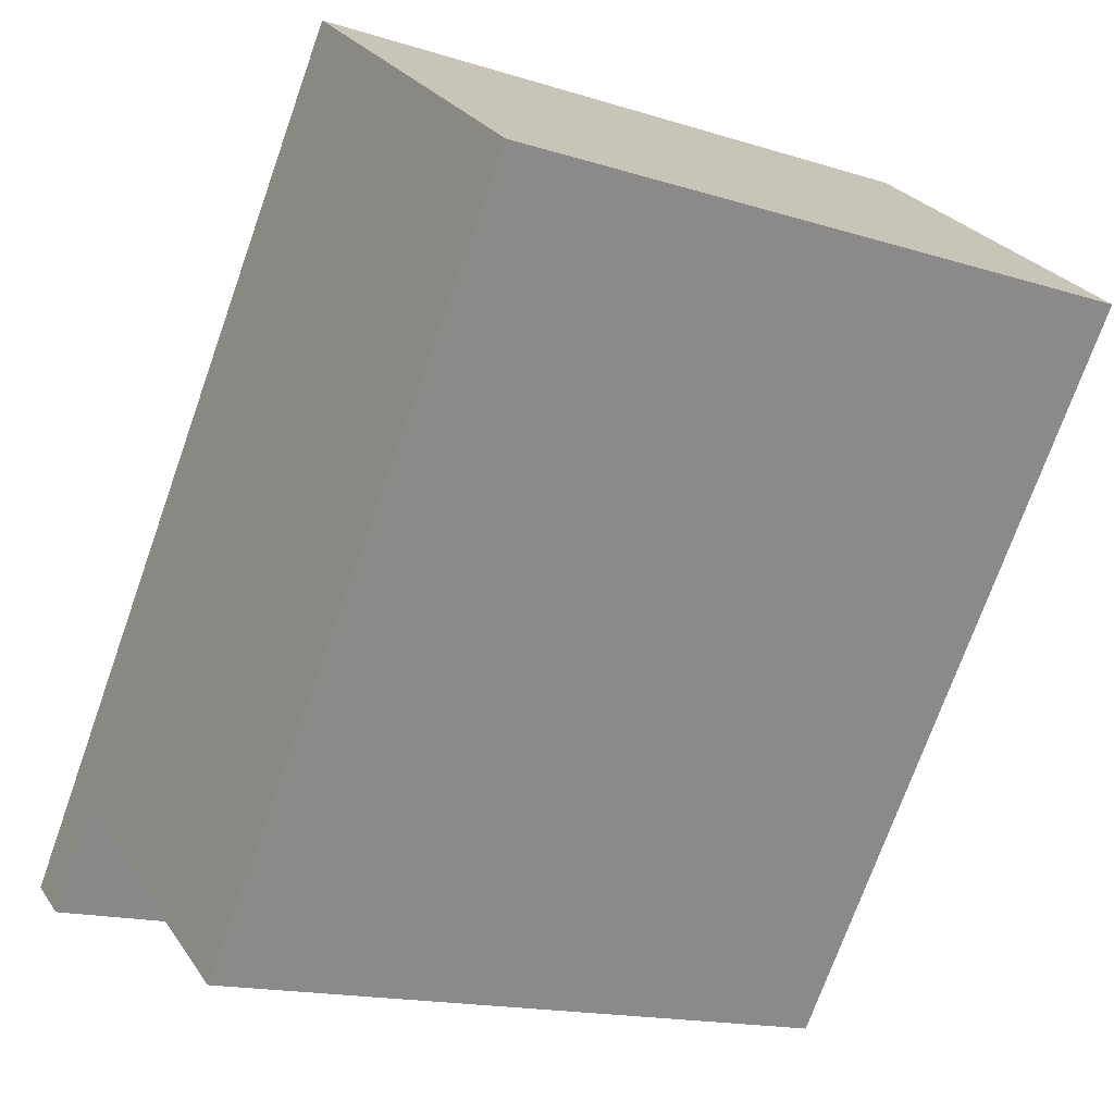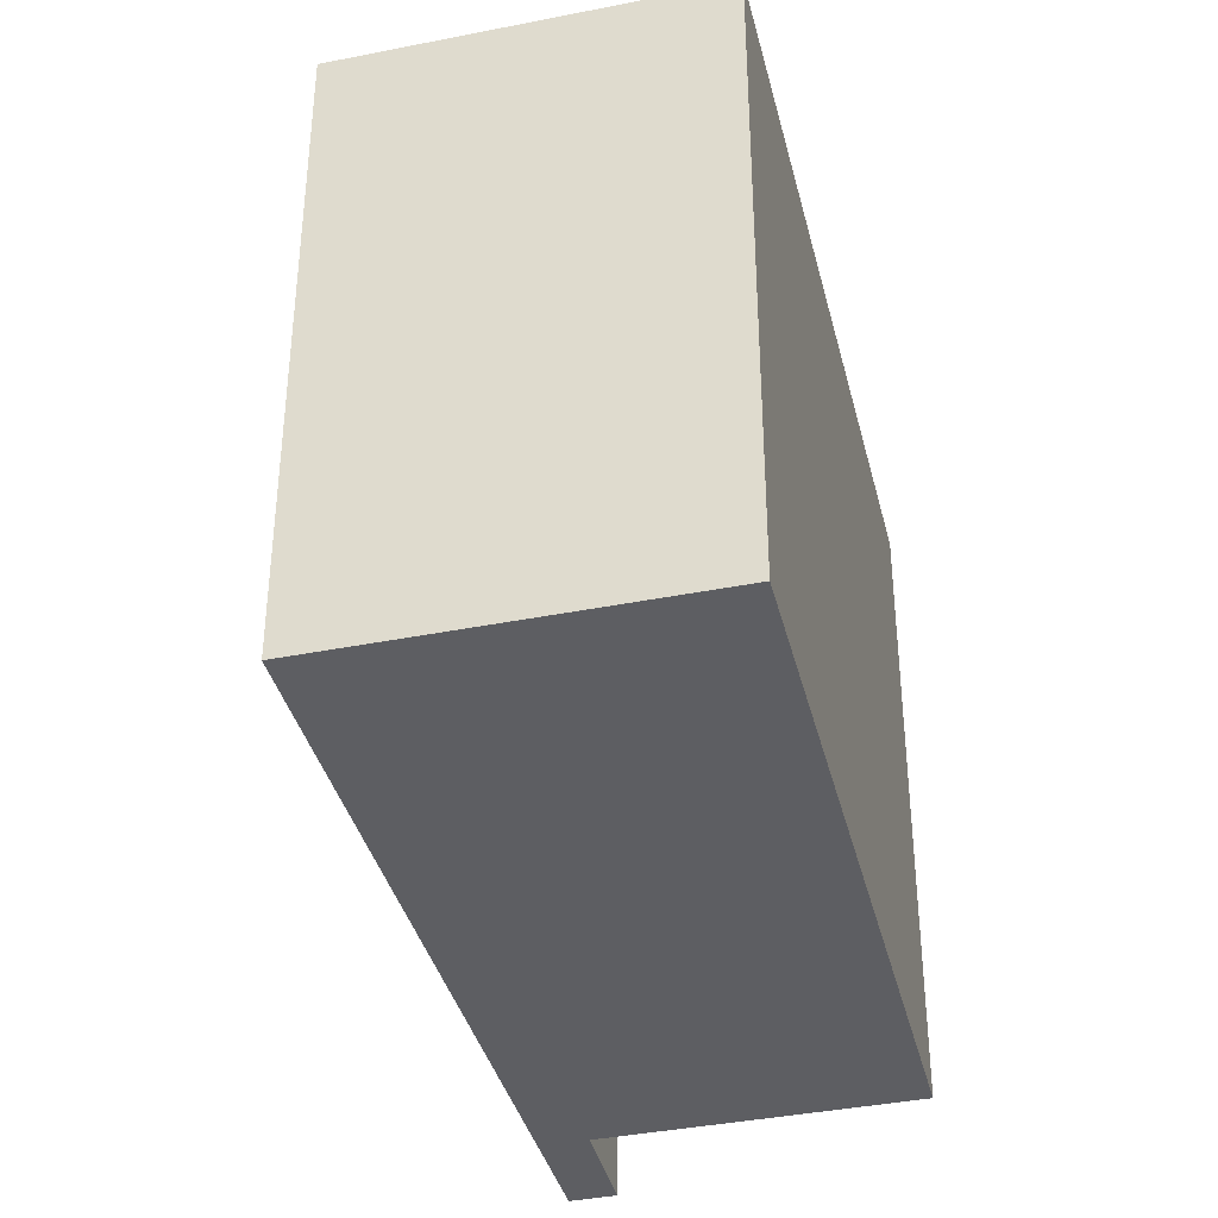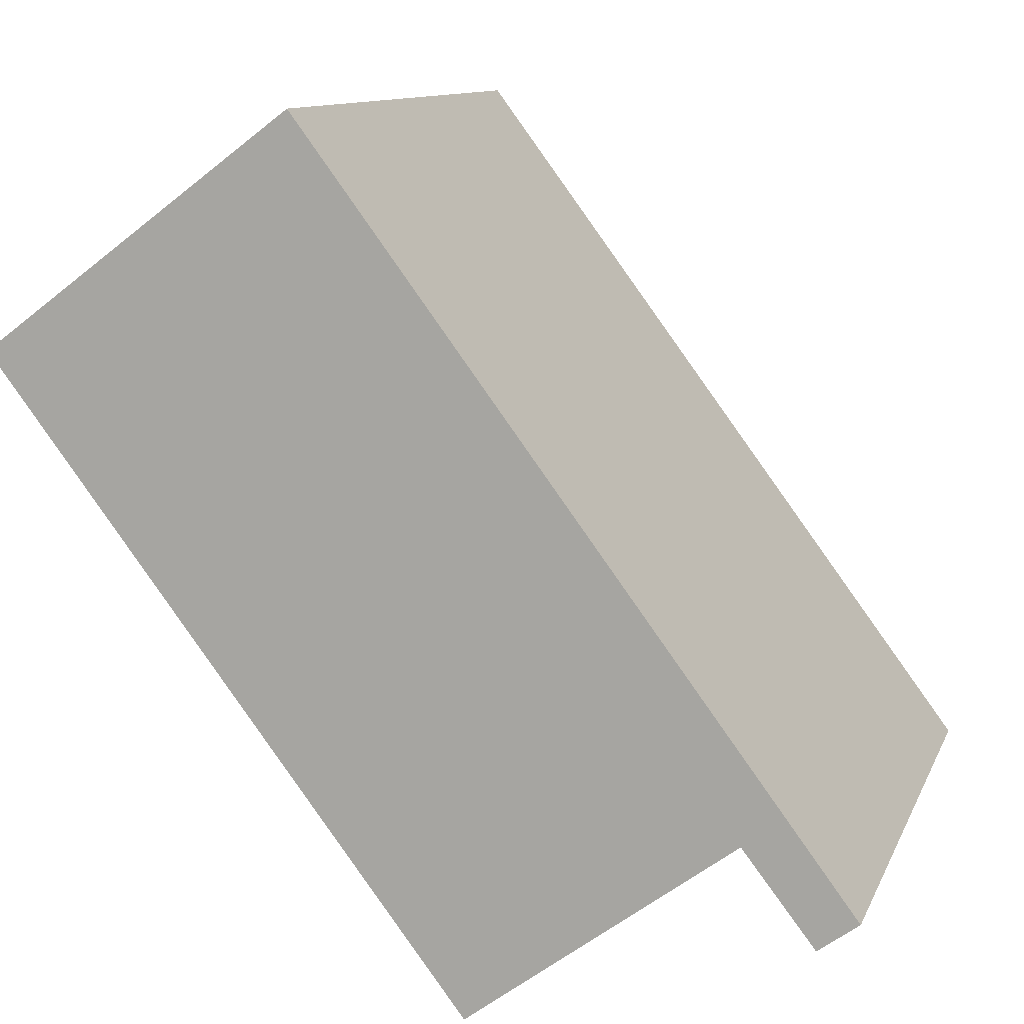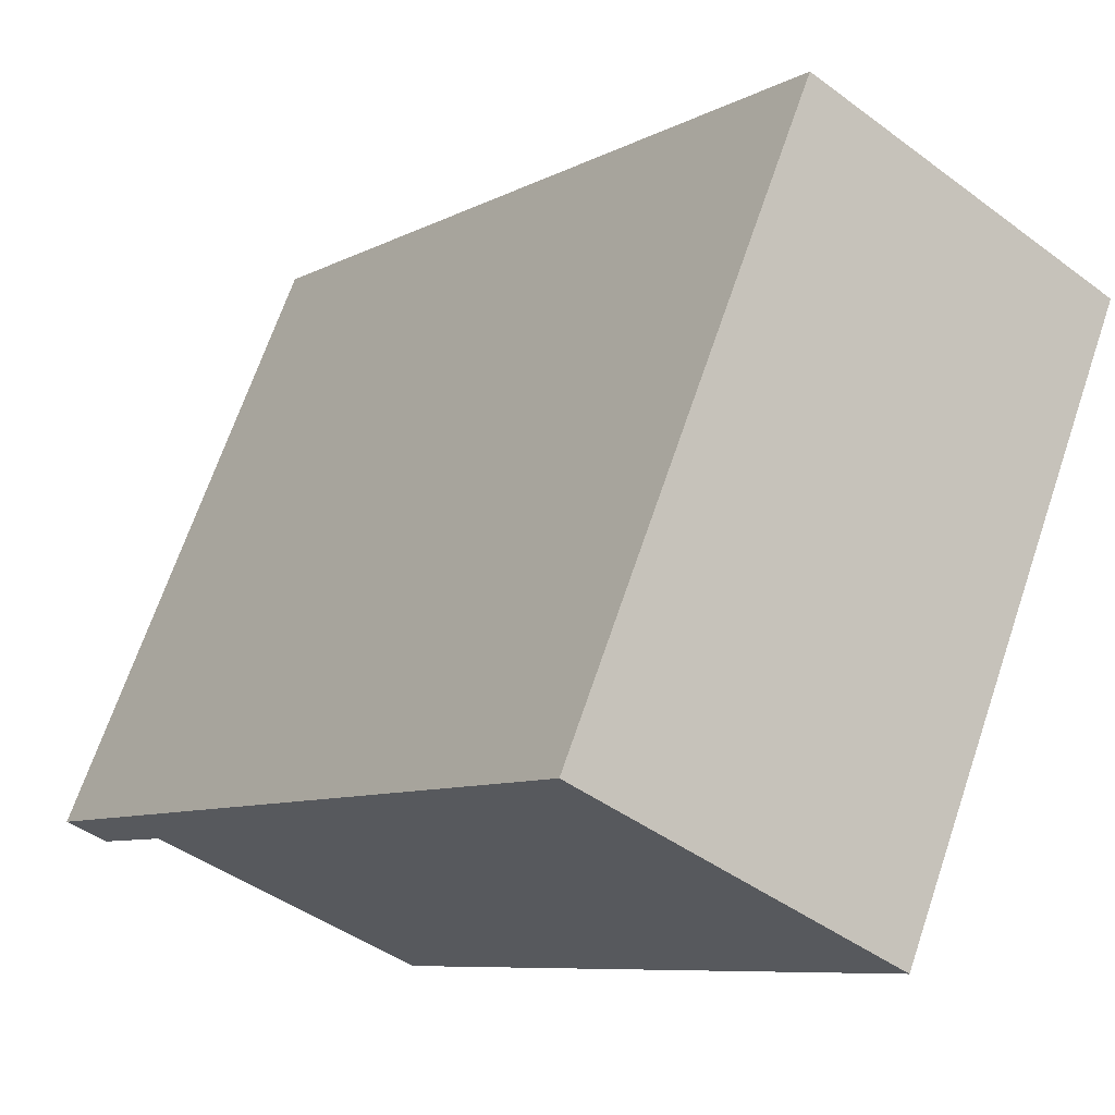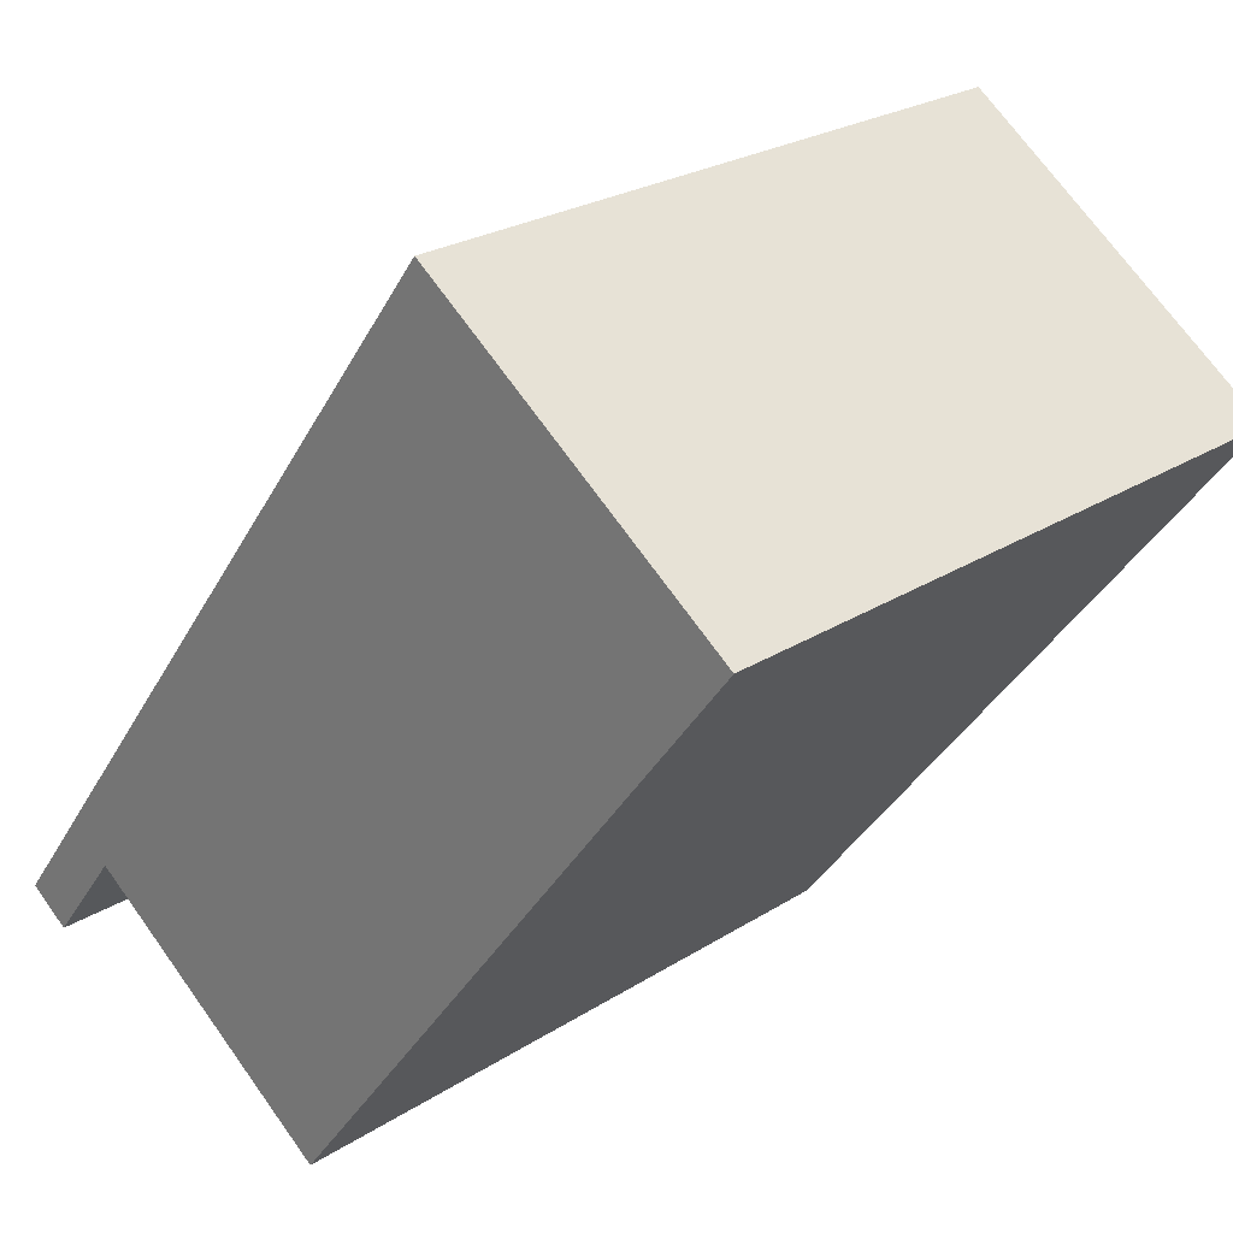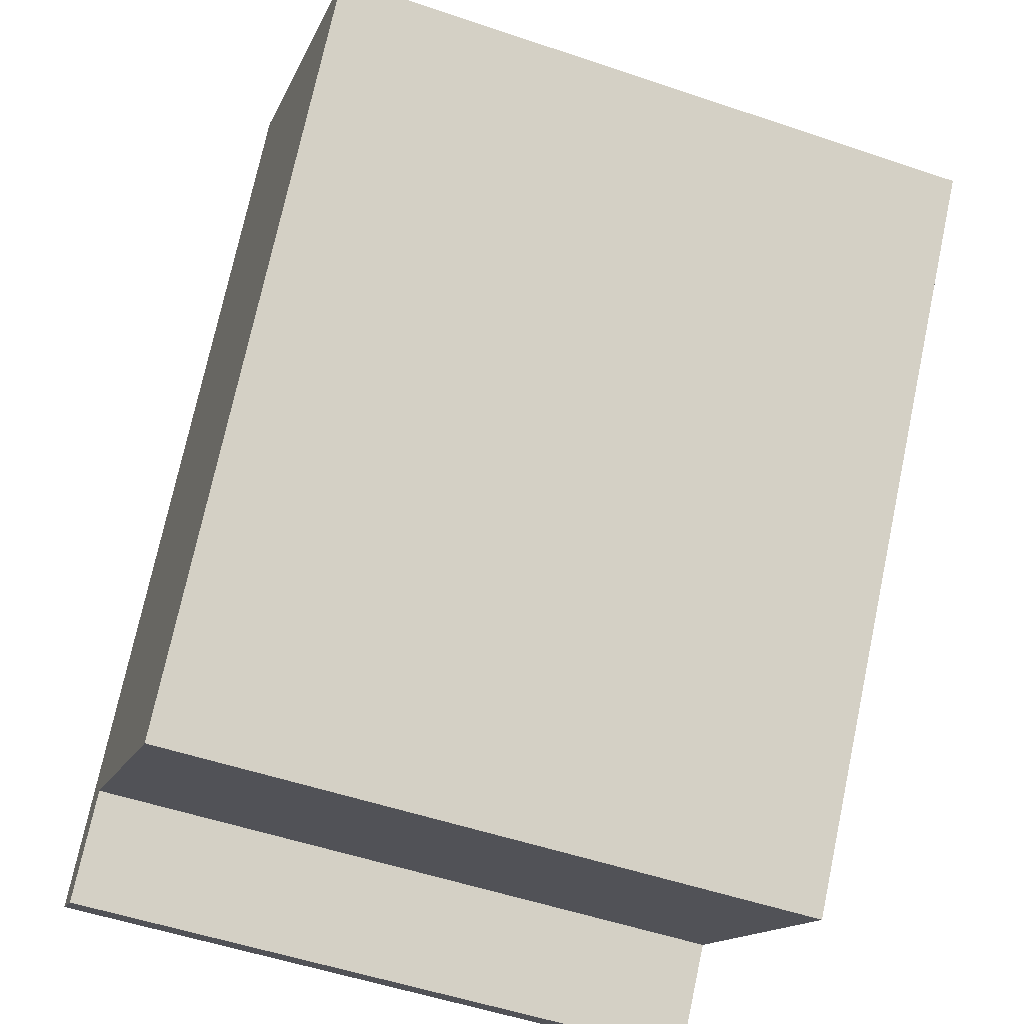
<metadata>
{"format":"obj","ext":"obj","renderer":"f3d","projection":"perspective","resolution":1024,"background":"white","views":[{"elev":-15.5,"azim":56.2,"up":"+Z"},{"elev":-38.4,"azim":50.9,"up":"+Y"},{"elev":10.9,"azim":-163.7,"up":"+Z"},{"elev":68.4,"azim":18.8,"up":"+Z"},{"elev":24.1,"azim":43.3,"up":"+Z"},{"elev":-52.3,"azim":69.9,"up":"+Z"}]}
</metadata>
<code>
v  2.58 3.187 3.45
v  0.19 3.187 -0.14
v  0 3.187 1.951e-16
v  0.53 3.187 0.3
v  1.791 3.187 -0.636
v  4.061 3.187 2.343
v  0.19 8.573e-18 -0.14
v  0 0 0
v  1.791 3.894e-17 -0.636
v  0.53 -1.837e-17 0.3
v  2.58 -2.113e-16 3.45
v  4.061 -1.435e-16 2.343
g defaultobject
f 1 2 3
f 2 1 4
f 4 1 5
f 5 1 6
f 7 3 2
f 3 7 8
f 9 4 5
f 4 9 10
f 8 1 3
f 1 8 11
f 11 6 1
f 6 11 12
f 12 5 6
f 5 12 9
f 10 2 4
f 2 10 7
f 7 11 8
f 11 7 10
f 11 10 9
f 11 9 12

</code>
